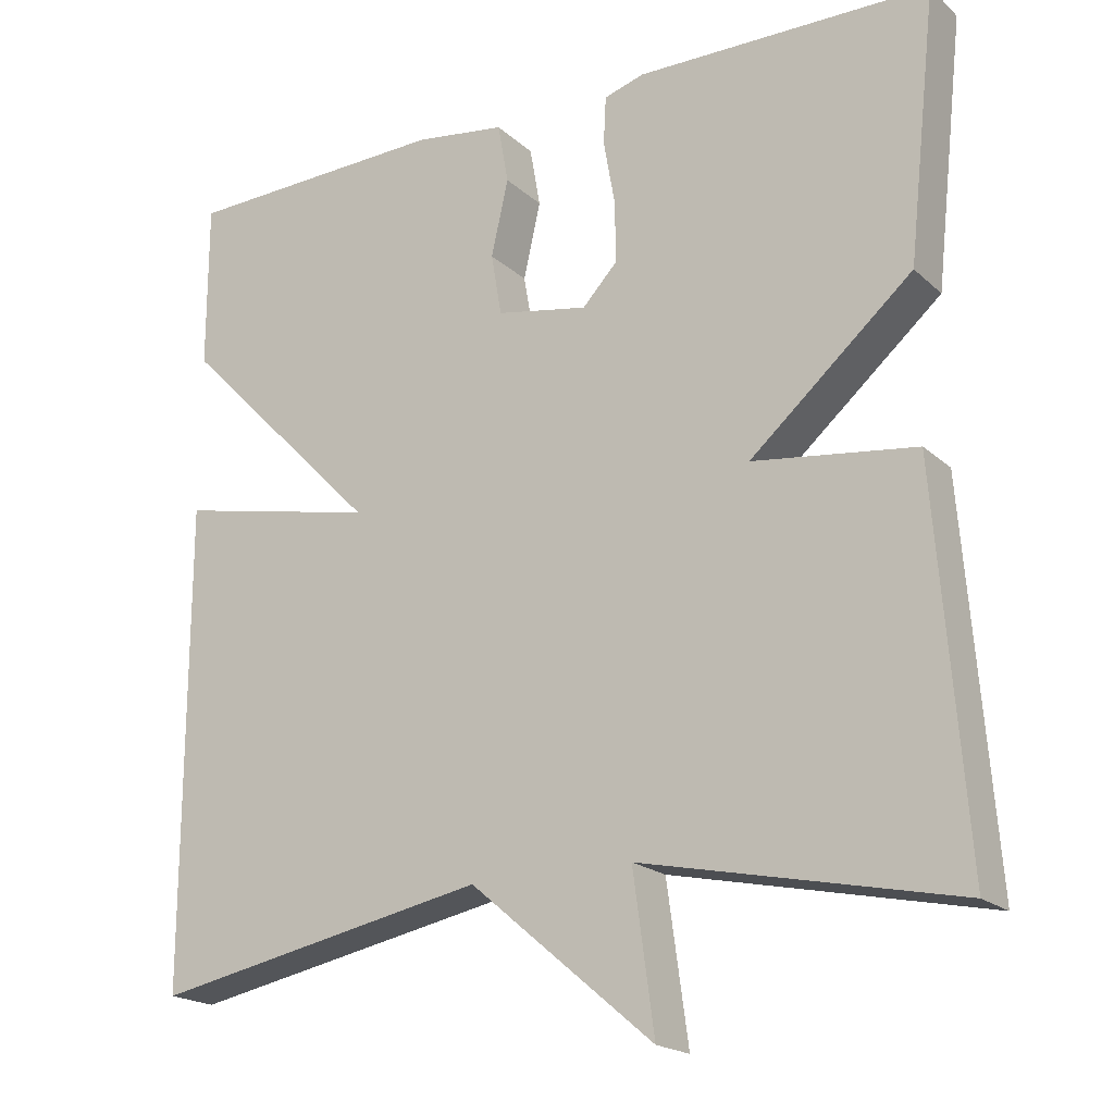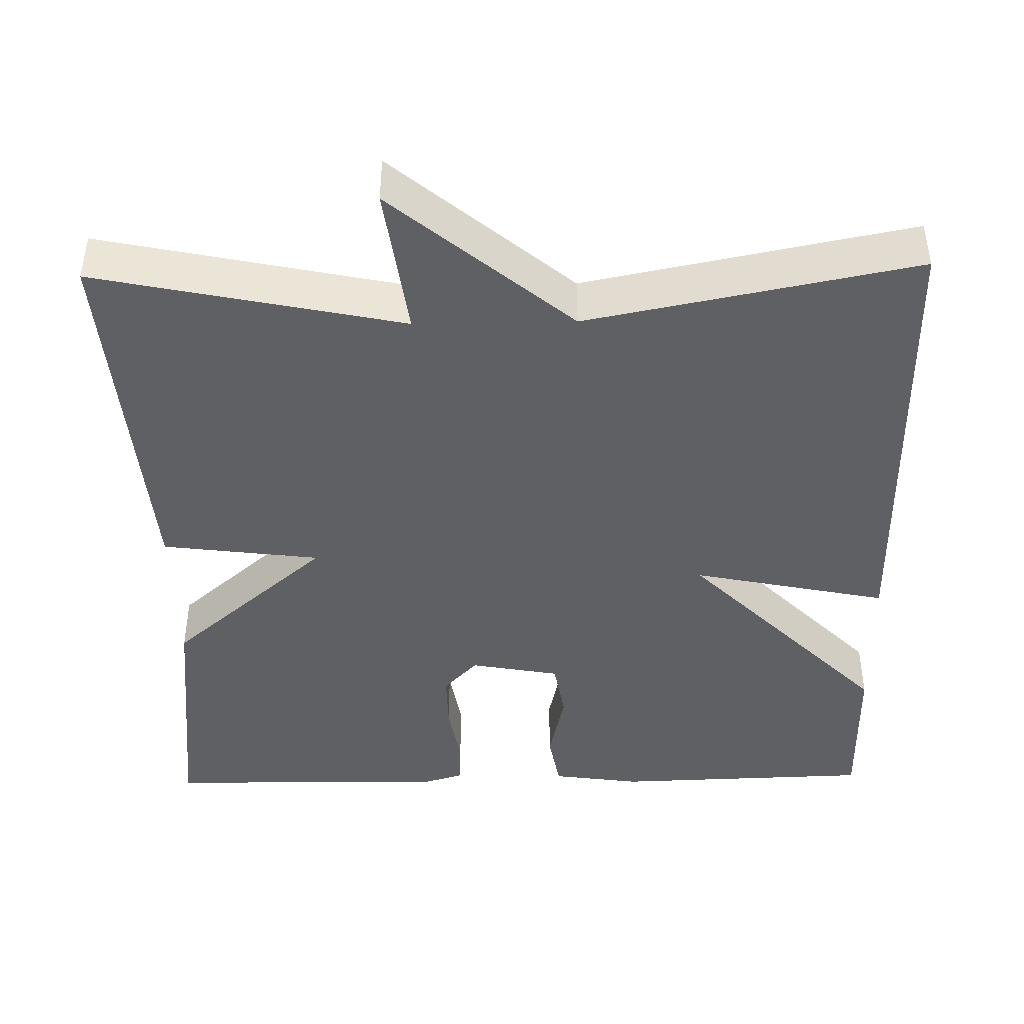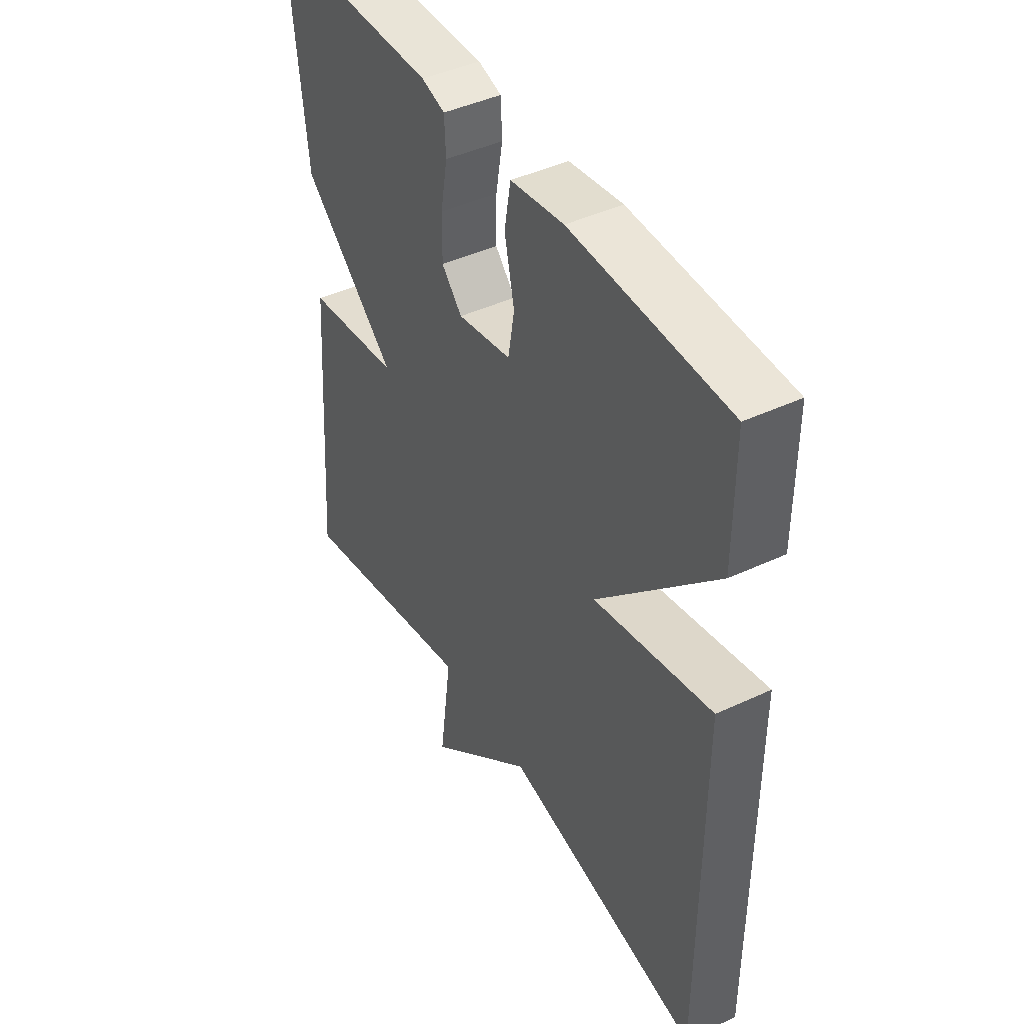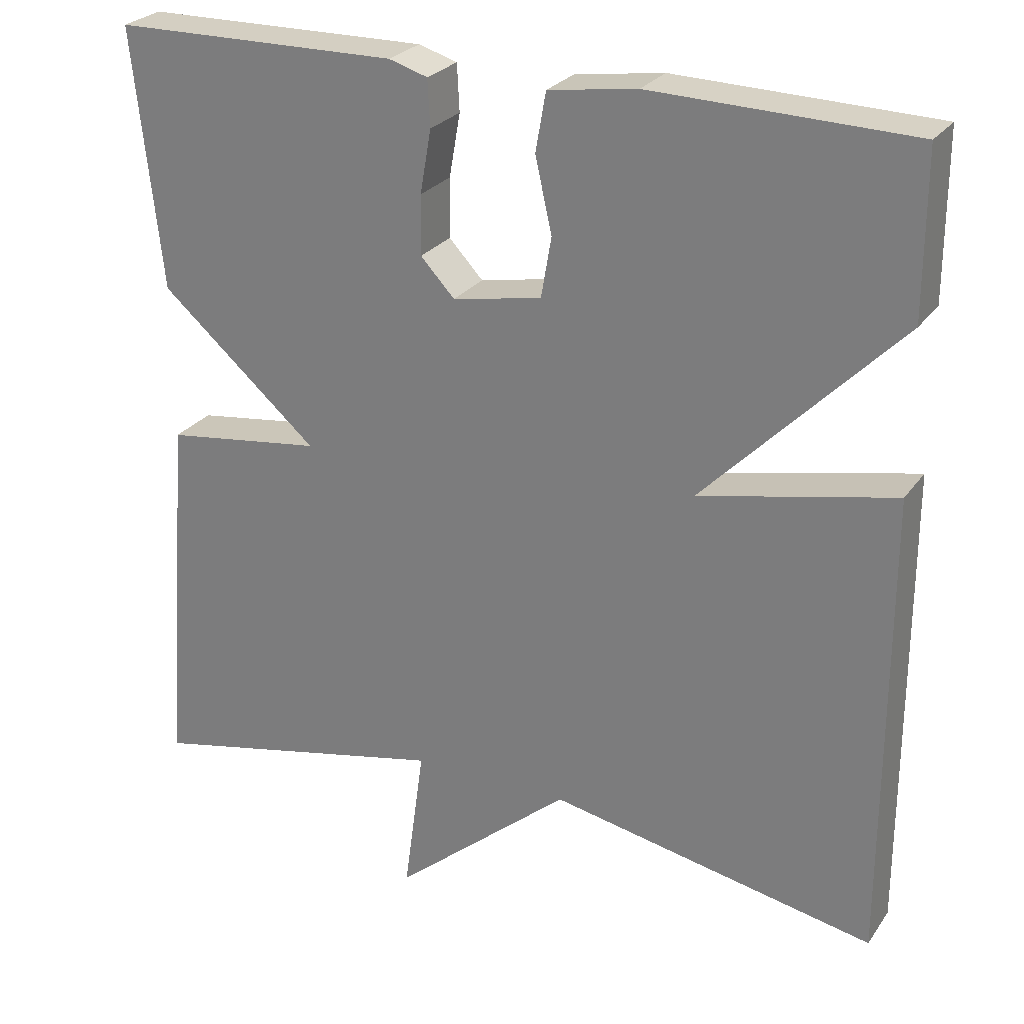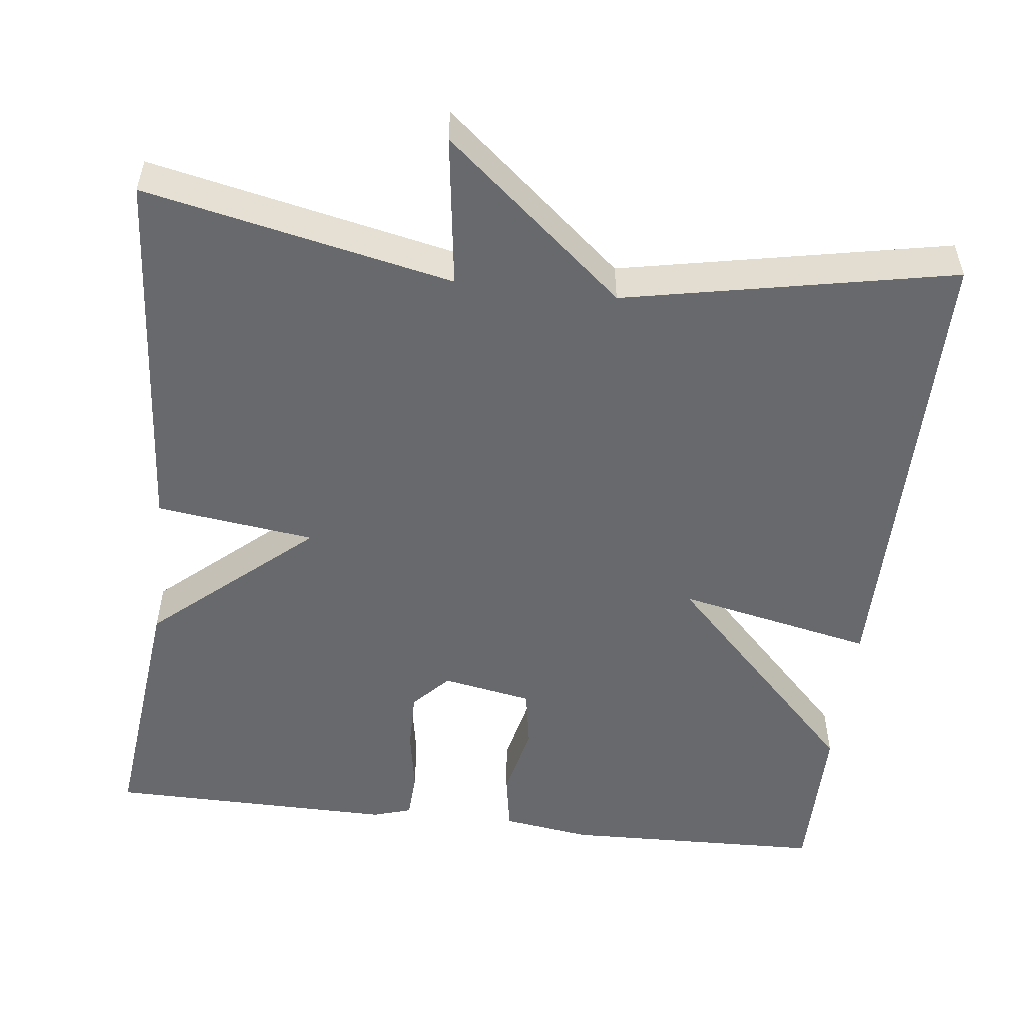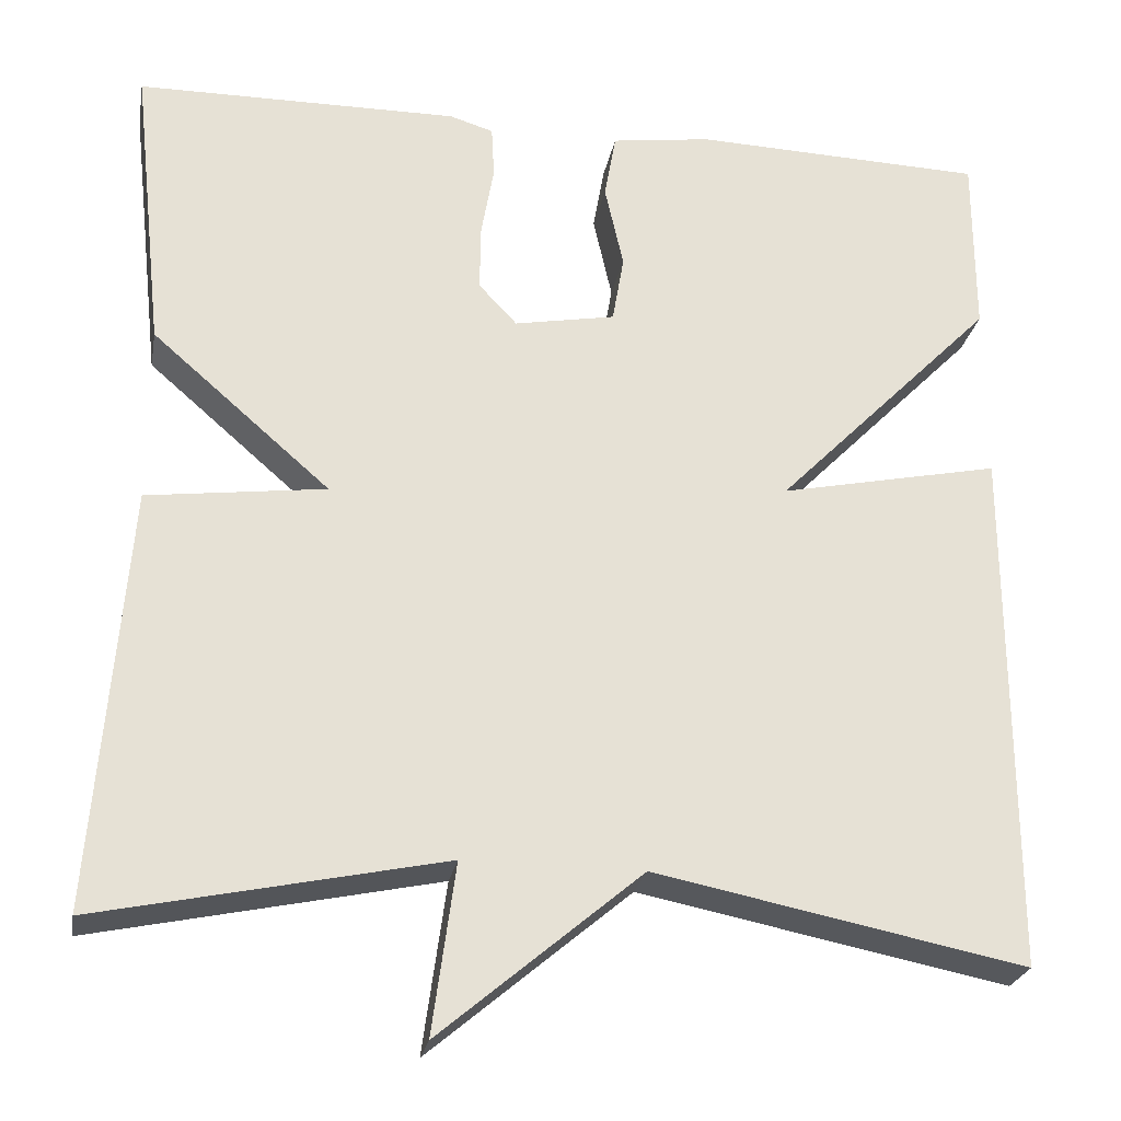
<metadata>
{"format":"obj","ext":"obj","renderer":"f3d","projection":"perspective","resolution":1024,"background":"white","views":[{"elev":-19.5,"azim":32.3,"up":"+Z"},{"elev":-43.4,"azim":-178.9,"up":"+Y"},{"elev":43.7,"azim":-118.9,"up":"+Z"},{"elev":26.1,"azim":-152.8,"up":"+Z"},{"elev":-52.7,"azim":173.3,"up":"+Y"},{"elev":-25.4,"azim":169.6,"up":"+Z"}]}
</metadata>
<code>
v -0.5 0.07 -0.5
v -0.5 0.07 0.095
v -0.253 0.07 0.043
v -0.5 0.07 0.295
v -0.5 0.07 0.5
v -0.172 0.07 0.51
v -0.06 0.07 0.494
v -0.047 0.07 0.42
v -0.068 0.07 0.326
v -0.055 0.07 0.25
v 0.058 0.07 0.229
v 0.101 0.07 0.275
v 0.1 0.07 0.35
v 0.086 0.07 0.43
v 0.089 0.07 0.489
v 0.138 0.07 0.504
v 0.5 0.07 0.5
v 0.464 0.07 0.172
v 0.264 0.07 -0.002
v 0.464 0.07 -0.028
v 0.5 0.07 -0.5
v 0.114 0.07 -0.418
v 0.14 0.07 -0.609
v -0.086 0.07 -0.418
v -0.5 0 -0.5
v -0.5 0 0.095
v -0.253 0 0.043
v -0.5 0 0.295
v -0.5 0 0.5
v -0.172 0 0.51
v -0.06 0 0.494
v -0.047 0 0.42
v -0.068 0 0.326
v -0.055 0 0.25
v 0.058 0 0.229
v 0.101 0 0.275
v 0.1 0 0.35
v 0.086 0 0.43
v 0.089 0 0.489
v 0.138 0 0.504
v 0.5 0 0.5
v 0.464 0 0.172
v 0.264 0 -0.002
v 0.464 0 -0.028
v 0.5 0 -0.5
v 0.114 0 -0.418
v 0.14 0 -0.609
v -0.086 0 -0.418
f 22 23 24
f 19 20 21 22
f 19 22 24
f 17 18 19
f 16 17 19
f 15 16 19
f 14 15 19
f 13 14 19
f 12 13 19
f 19 24 1
f 12 19 1
f 11 12 1
f 7 8 9
f 6 7 9
f 5 6 9
f 4 5 9
f 3 4 9
f 3 9 10
f 1 2 3
f 1 3 10 11
f 48 47 46
f 46 45 44 43
f 48 46 43
f 43 42 41
f 43 41 40
f 43 40 39
f 43 39 38
f 43 38 37
f 43 37 36
f 25 48 43
f 25 43 36
f 25 36 35
f 33 32 31
f 33 31 30
f 33 30 29
f 33 29 28
f 33 28 27
f 34 33 27
f 27 26 25
f 35 34 27 25
f 1 25 26 2
f 2 26 27 3
f 3 27 28 4
f 4 28 29 5
f 5 29 30 6
f 6 30 31 7
f 7 31 32 8
f 8 32 33 9
f 9 33 34 10
f 10 34 35 11
f 11 35 36 12
f 12 36 37 13
f 13 37 38 14
f 14 38 39 15
f 15 39 40 16
f 16 40 41 17
f 17 41 42 18
f 18 42 43 19
f 19 43 44 20
f 20 44 45 21
f 21 45 46 22
f 22 46 47 23
f 23 47 48 24
f 24 48 25 1

</code>
